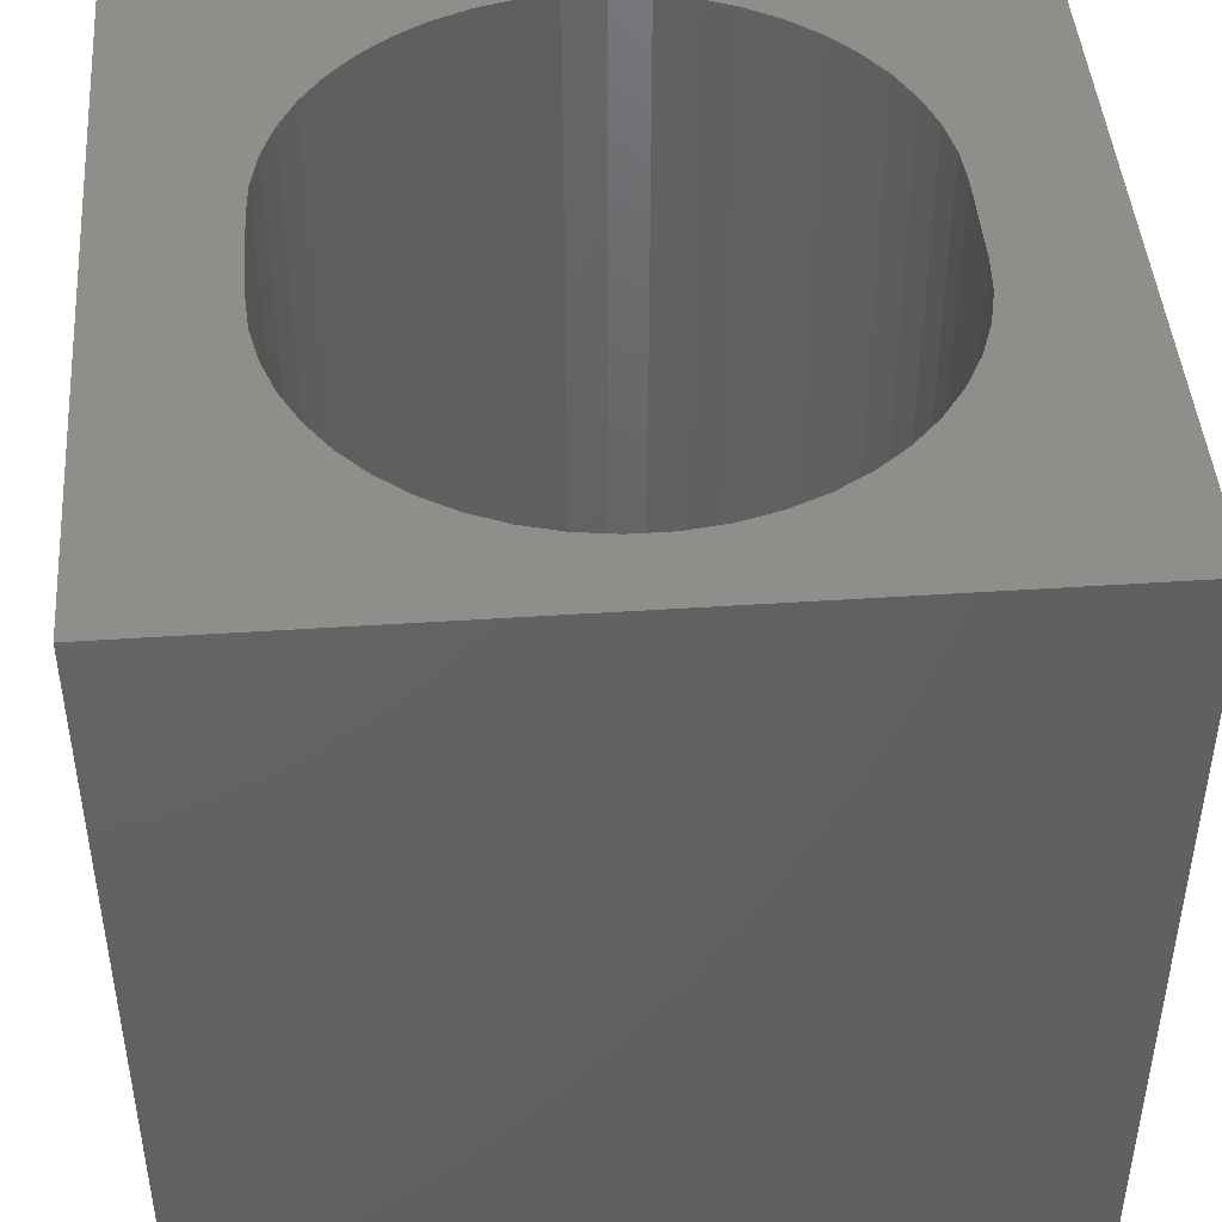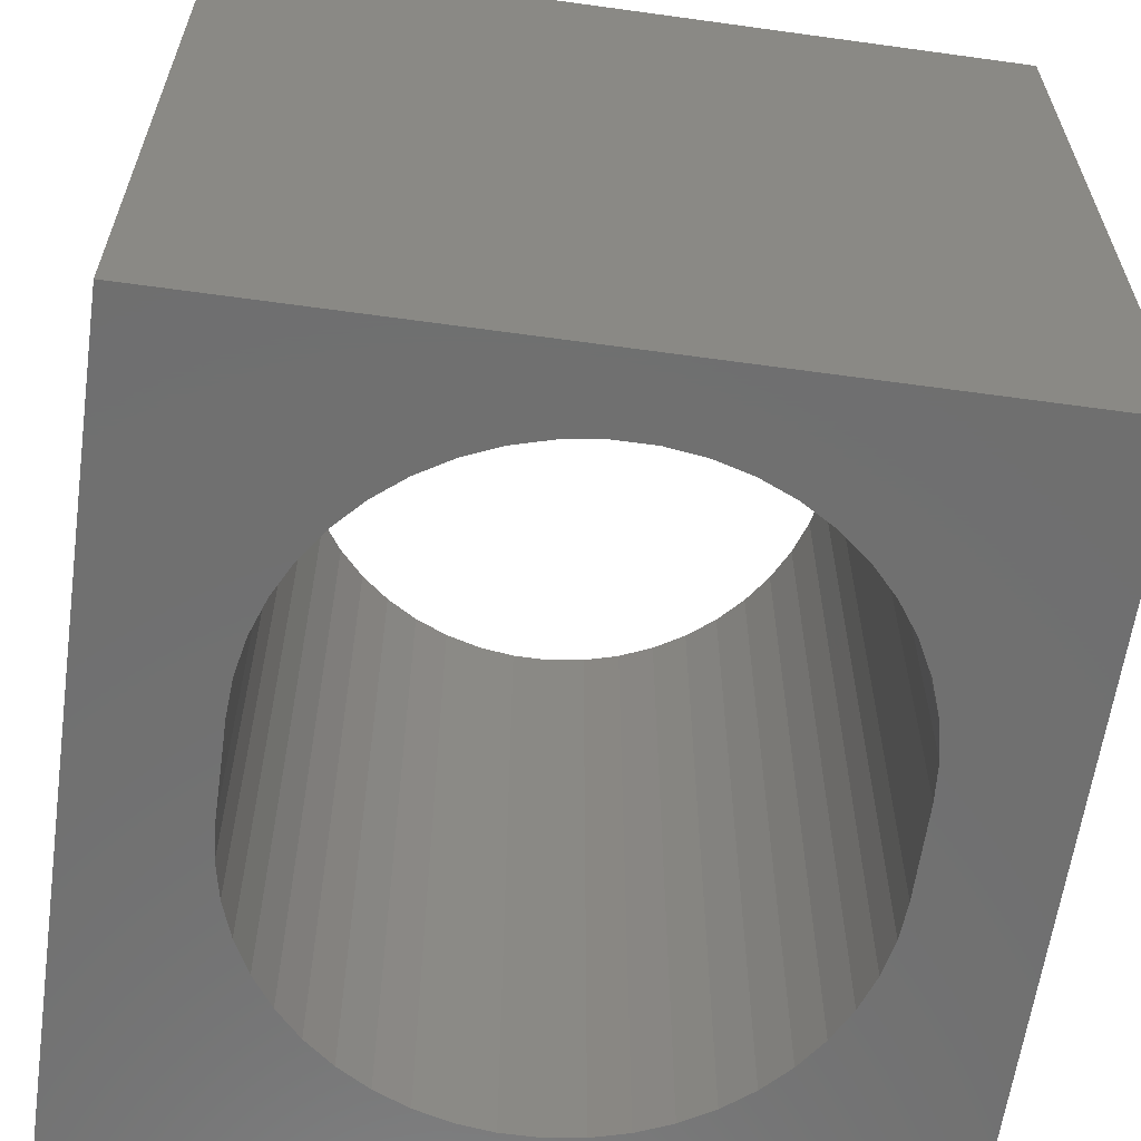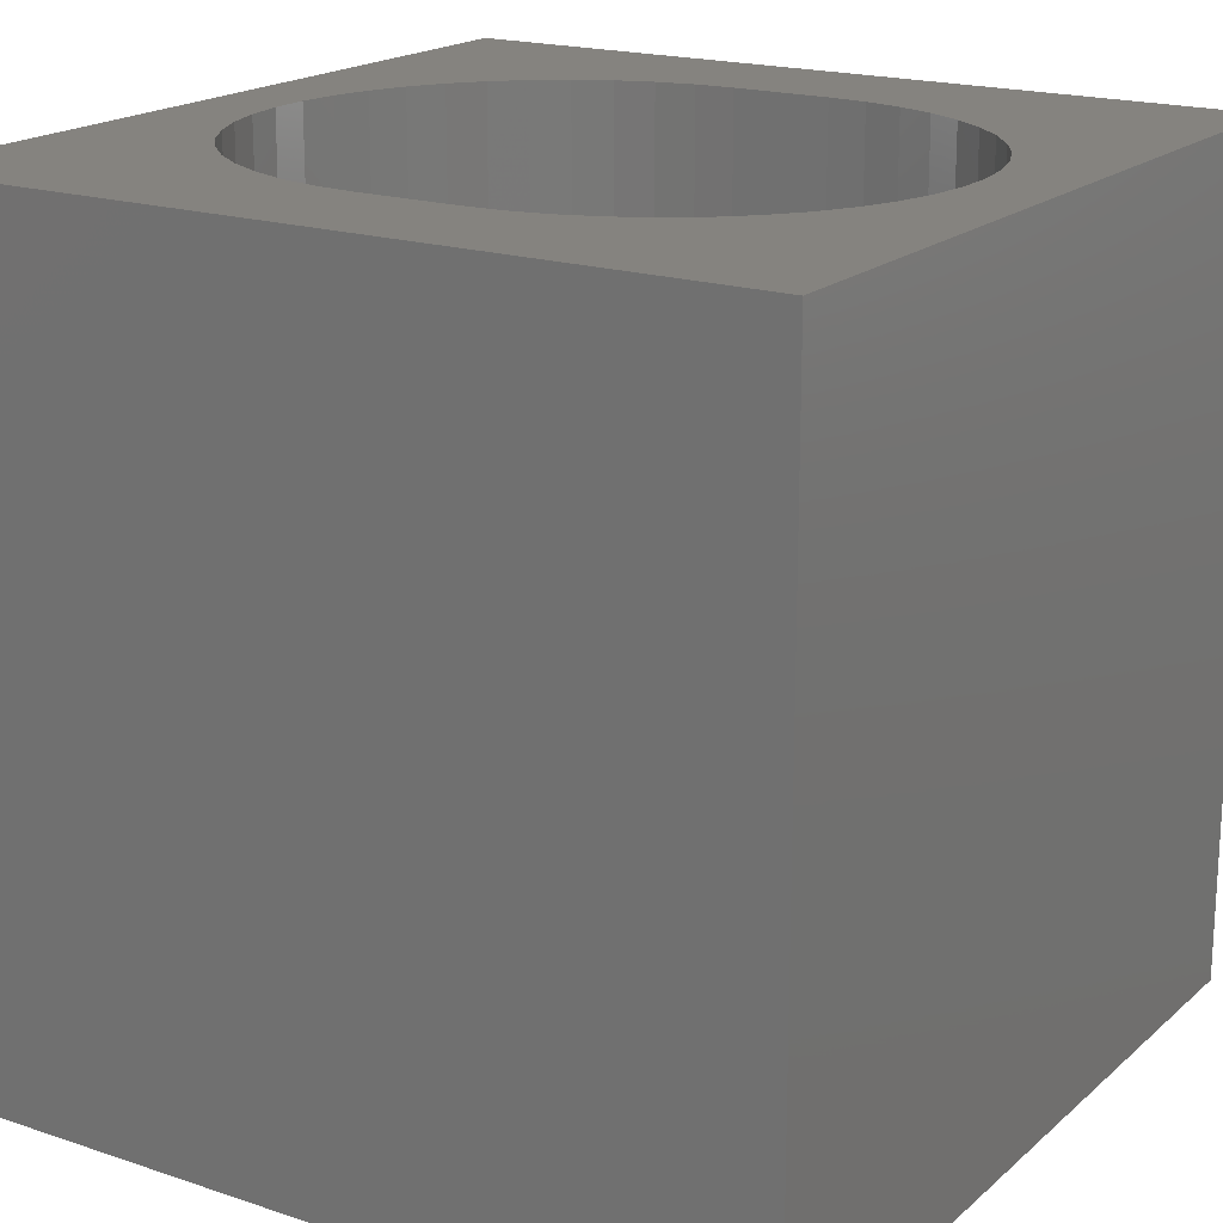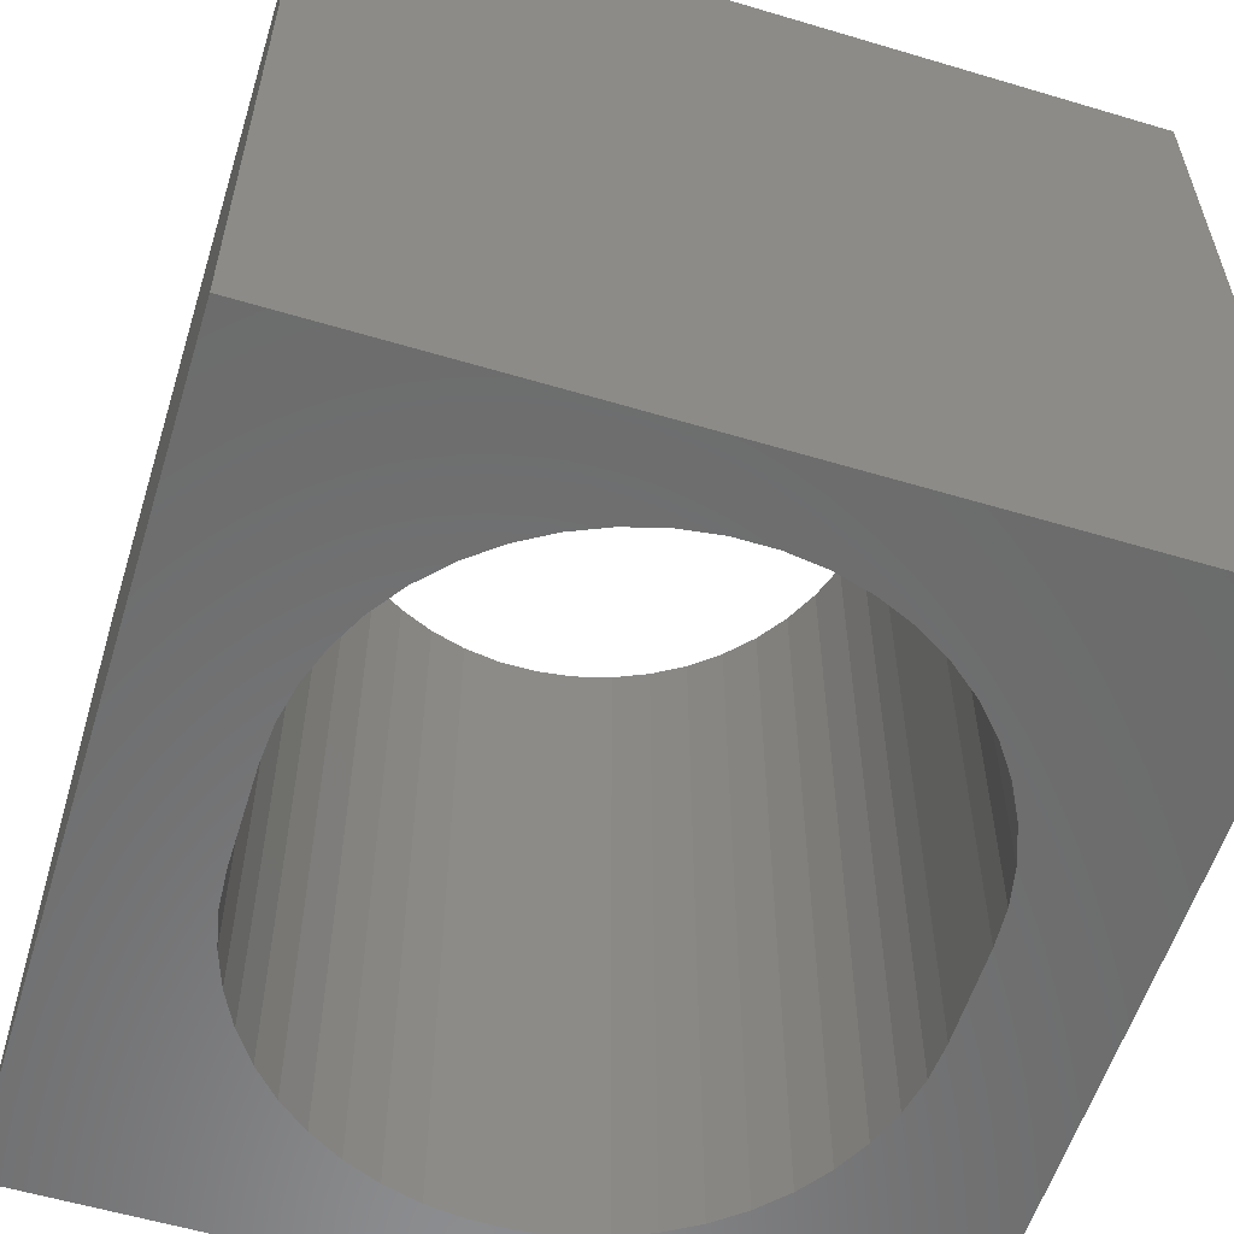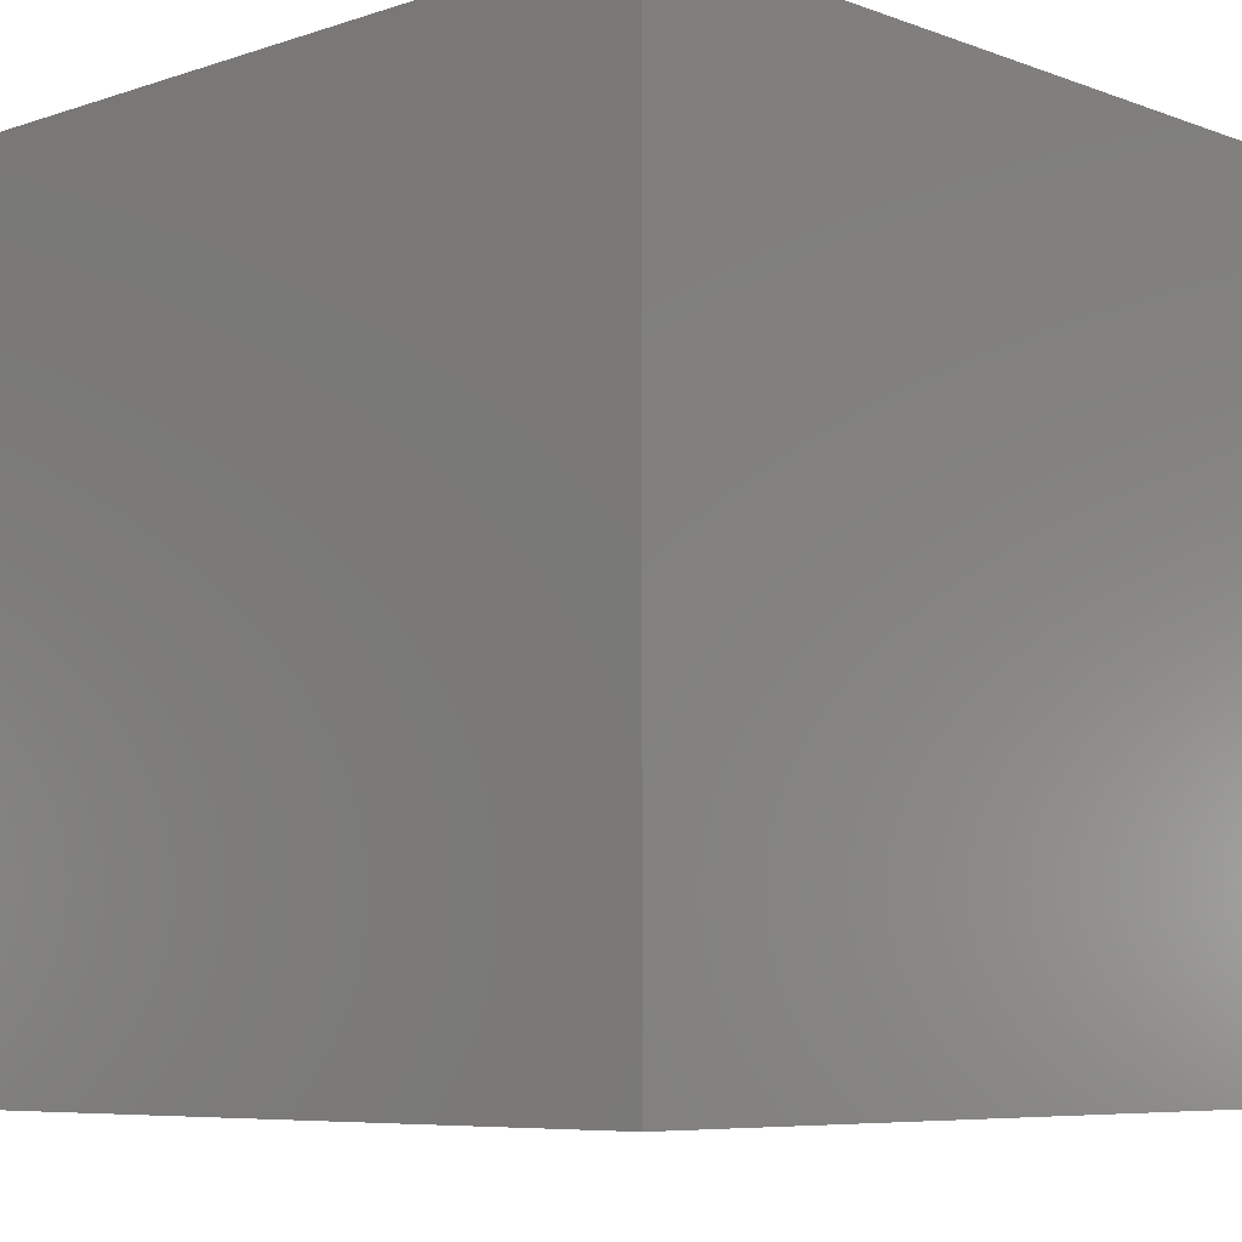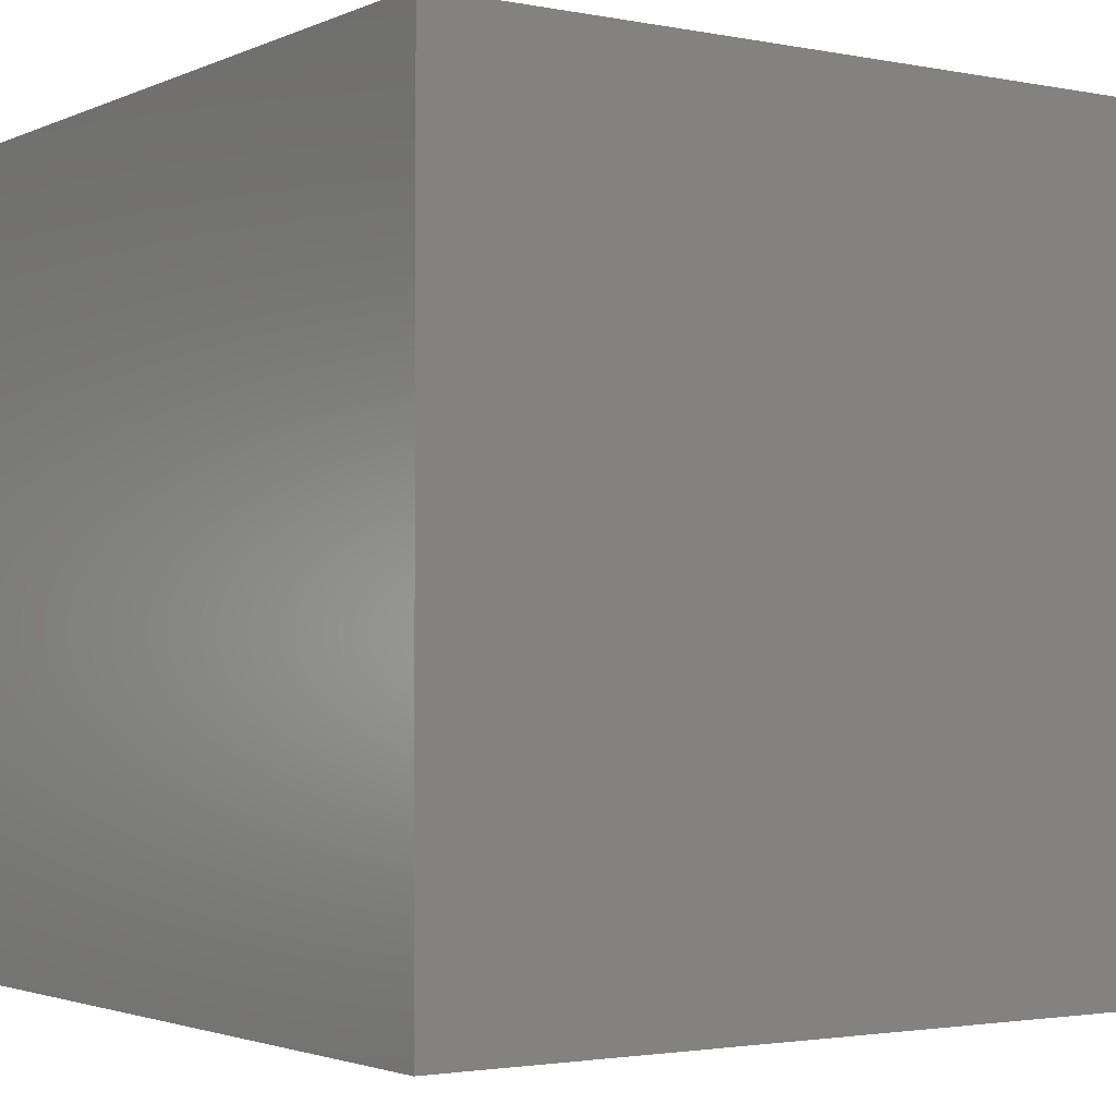
<metadata>
{"format":"stl","ext":"stl","renderer":"f3d","projection":"perspective","resolution":1024,"background":"white","views":[{"elev":45.0,"azim":85.6,"up":"+Z"},{"elev":-61.7,"azim":82.0,"up":"+Z"},{"elev":18.7,"azim":-147.5,"up":"+Z"},{"elev":-57.8,"azim":-107.2,"up":"+Z"},{"elev":-7.0,"azim":133.6,"up":"+Z"},{"elev":-2.3,"azim":145.7,"up":"+Z"}]}
</metadata>
<code>
# stl→obj: 104 verts, 208 faces
v 0 10 10
v 0 10 0
v 0 0 10
v 0 0 0
v 7.406 2.059 10
v 6.984 1.841 10
v 10 0 10
v 6.537 1.682 10
v 10 10 10
v 8.877 6.197 10
v 9.005 5.74 10
v 9.069 5.269 10
v 9.069 4.795 10
v 9.005 4.324 10
v 3.935 1.585 10
v 3.47 1.682 10
v 3.023 1.841 10
v 8.877 3.867 10
v 8.687 3.431 10
v 8.441 3.026 10
v 8.141 2.657 10
v 7.794 2.333 10
v 2.601 2.059 10
v 2.214 2.333 10
v 1.866 2.657 10
v 6.072 8.479 10
v 6.537 8.382 10
v 6.984 8.223 10
v 7.406 8.005 10
v 7.794 7.731 10
v 8.141 7.407 10
v 8.441 7.038 10
v 8.687 6.633 10
v 6.072 1.585 10
v 5.598 1.553 10
v 4.409 1.553 10
v 1.567 3.026 10
v 1.32 3.431 10
v 1.131 3.867 10
v 2.214 7.731 10
v 2.601 8.005 10
v 3.023 8.223 10
v 3.47 8.382 10
v 0.9382 5.269 10
v 0.9382 4.795 10
v 1.003 4.324 10
v 1.003 5.74 10
v 1.131 6.197 10
v 1.32 6.633 10
v 3.935 8.479 10
v 4.409 8.511 10
v 5.598 8.511 10
v 1.567 7.038 10
v 1.866 7.407 10
v 10 10 0
v 10 0 0
v 3.023 1.841 0
v 3.47 1.682 0
v 3.47 8.382 0
v 3.023 8.223 0
v 1.567 3.026 0
v 1.866 2.657 0
v 3.935 8.479 0
v 2.214 2.333 0
v 2.601 2.059 0
v 9.005 5.74 0
v 8.877 6.197 0
v 8.687 6.633 0
v 2.601 8.005 0
v 2.214 7.731 0
v 1.866 7.407 0
v 3.935 1.585 0
v 4.409 1.553 0
v 5.598 1.553 0
v 6.072 1.585 0
v 6.537 1.682 0
v 6.984 1.841 0
v 8.441 7.038 0
v 8.141 7.407 0
v 7.794 7.731 0
v 7.406 8.005 0
v 6.984 8.223 0
v 6.537 8.382 0
v 1.003 4.324 0
v 0.9382 4.795 0
v 1.131 3.867 0
v 1.32 3.431 0
v 7.406 2.059 0
v 7.794 2.333 0
v 8.141 2.657 0
v 8.441 3.026 0
v 8.687 3.431 0
v 8.877 3.867 0
v 1.567 7.038 0
v 1.32 6.633 0
v 1.131 6.197 0
v 1.003 5.74 0
v 0.9382 5.269 0
v 9.005 4.324 0
v 9.069 4.795 0
v 9.069 5.269 0
v 6.072 8.479 0
v 5.598 8.511 0
v 4.409 8.511 0
f 1 2 3
f 3 2 4
f 5 6 7
f 7 6 8
f 9 10 11
f 11 12 9
f 9 12 13
f 9 13 7
f 7 13 14
f 15 16 3
f 3 16 17
f 14 18 7
f 7 18 19
f 7 19 20
f 20 21 7
f 7 21 22
f 7 22 5
f 17 23 3
f 3 23 24
f 3 24 25
f 26 27 9
f 9 27 28
f 28 29 9
f 9 29 30
f 9 30 31
f 31 32 9
f 9 32 33
f 9 33 10
f 8 34 7
f 7 34 35
f 7 35 3
f 3 35 36
f 3 36 15
f 25 37 3
f 3 37 38
f 3 38 39
f 40 41 1
f 1 41 42
f 1 42 43
f 44 1 45
f 45 1 3
f 45 3 46
f 46 3 39
f 44 47 1
f 1 47 48
f 1 48 49
f 43 50 1
f 1 50 51
f 1 51 9
f 9 51 52
f 9 52 26
f 49 53 1
f 1 53 54
f 1 54 40
f 55 9 56
f 56 9 7
f 57 58 4
f 59 60 2
f 61 62 4
f 59 2 63
f 62 64 4
f 4 64 65
f 4 65 57
f 66 67 55
f 55 67 68
f 60 69 2
f 2 69 70
f 2 70 71
f 58 72 4
f 4 72 73
f 4 73 56
f 56 73 74
f 74 75 56
f 56 75 76
f 56 76 77
f 68 78 55
f 55 78 79
f 55 79 80
f 80 81 55
f 55 81 82
f 55 82 83
f 84 4 85
f 85 4 2
f 84 86 4
f 4 86 87
f 4 87 61
f 77 88 56
f 56 88 89
f 56 89 90
f 90 91 56
f 56 91 92
f 56 92 93
f 71 94 2
f 2 94 95
f 2 95 96
f 96 97 2
f 2 97 98
f 2 98 85
f 93 99 56
f 56 99 100
f 56 100 55
f 55 100 101
f 55 101 66
f 83 102 55
f 55 102 103
f 55 103 2
f 2 103 104
f 2 104 63
f 9 55 1
f 1 55 2
f 56 7 4
f 4 7 3
f 104 51 50
f 104 50 63
f 63 50 43
f 63 43 59
f 59 43 42
f 59 42 60
f 60 42 41
f 60 41 69
f 69 41 40
f 69 40 70
f 70 40 54
f 70 54 71
f 71 54 53
f 71 53 94
f 94 53 49
f 94 49 95
f 95 49 48
f 95 48 96
f 96 48 47
f 96 47 97
f 97 47 44
f 97 44 98
f 98 44 45
f 98 45 85
f 85 45 46
f 85 46 84
f 84 46 39
f 84 39 86
f 86 39 38
f 86 38 87
f 87 38 37
f 87 37 61
f 61 37 25
f 61 25 62
f 62 25 24
f 62 24 64
f 64 24 23
f 64 23 65
f 65 23 17
f 65 17 57
f 57 17 16
f 57 16 58
f 58 16 15
f 58 15 72
f 72 15 36
f 72 36 73
f 104 103 51
f 51 103 52
f 74 35 34
f 74 34 75
f 75 34 8
f 75 8 76
f 76 8 6
f 76 6 77
f 77 6 5
f 77 5 88
f 88 5 22
f 88 22 89
f 89 22 21
f 89 21 90
f 90 21 20
f 90 20 91
f 91 20 19
f 91 19 92
f 92 19 18
f 92 18 93
f 93 18 14
f 93 14 99
f 99 14 13
f 99 13 100
f 100 13 12
f 100 12 101
f 101 12 11
f 101 11 66
f 66 11 10
f 66 10 67
f 67 10 33
f 67 33 68
f 68 33 32
f 68 32 78
f 78 32 31
f 78 31 79
f 79 31 30
f 79 30 80
f 80 30 29
f 80 29 81
f 81 29 28
f 81 28 82
f 82 28 27
f 82 27 83
f 83 27 26
f 83 26 102
f 102 26 52
f 102 52 103
f 74 73 35
f 35 73 36

</code>
